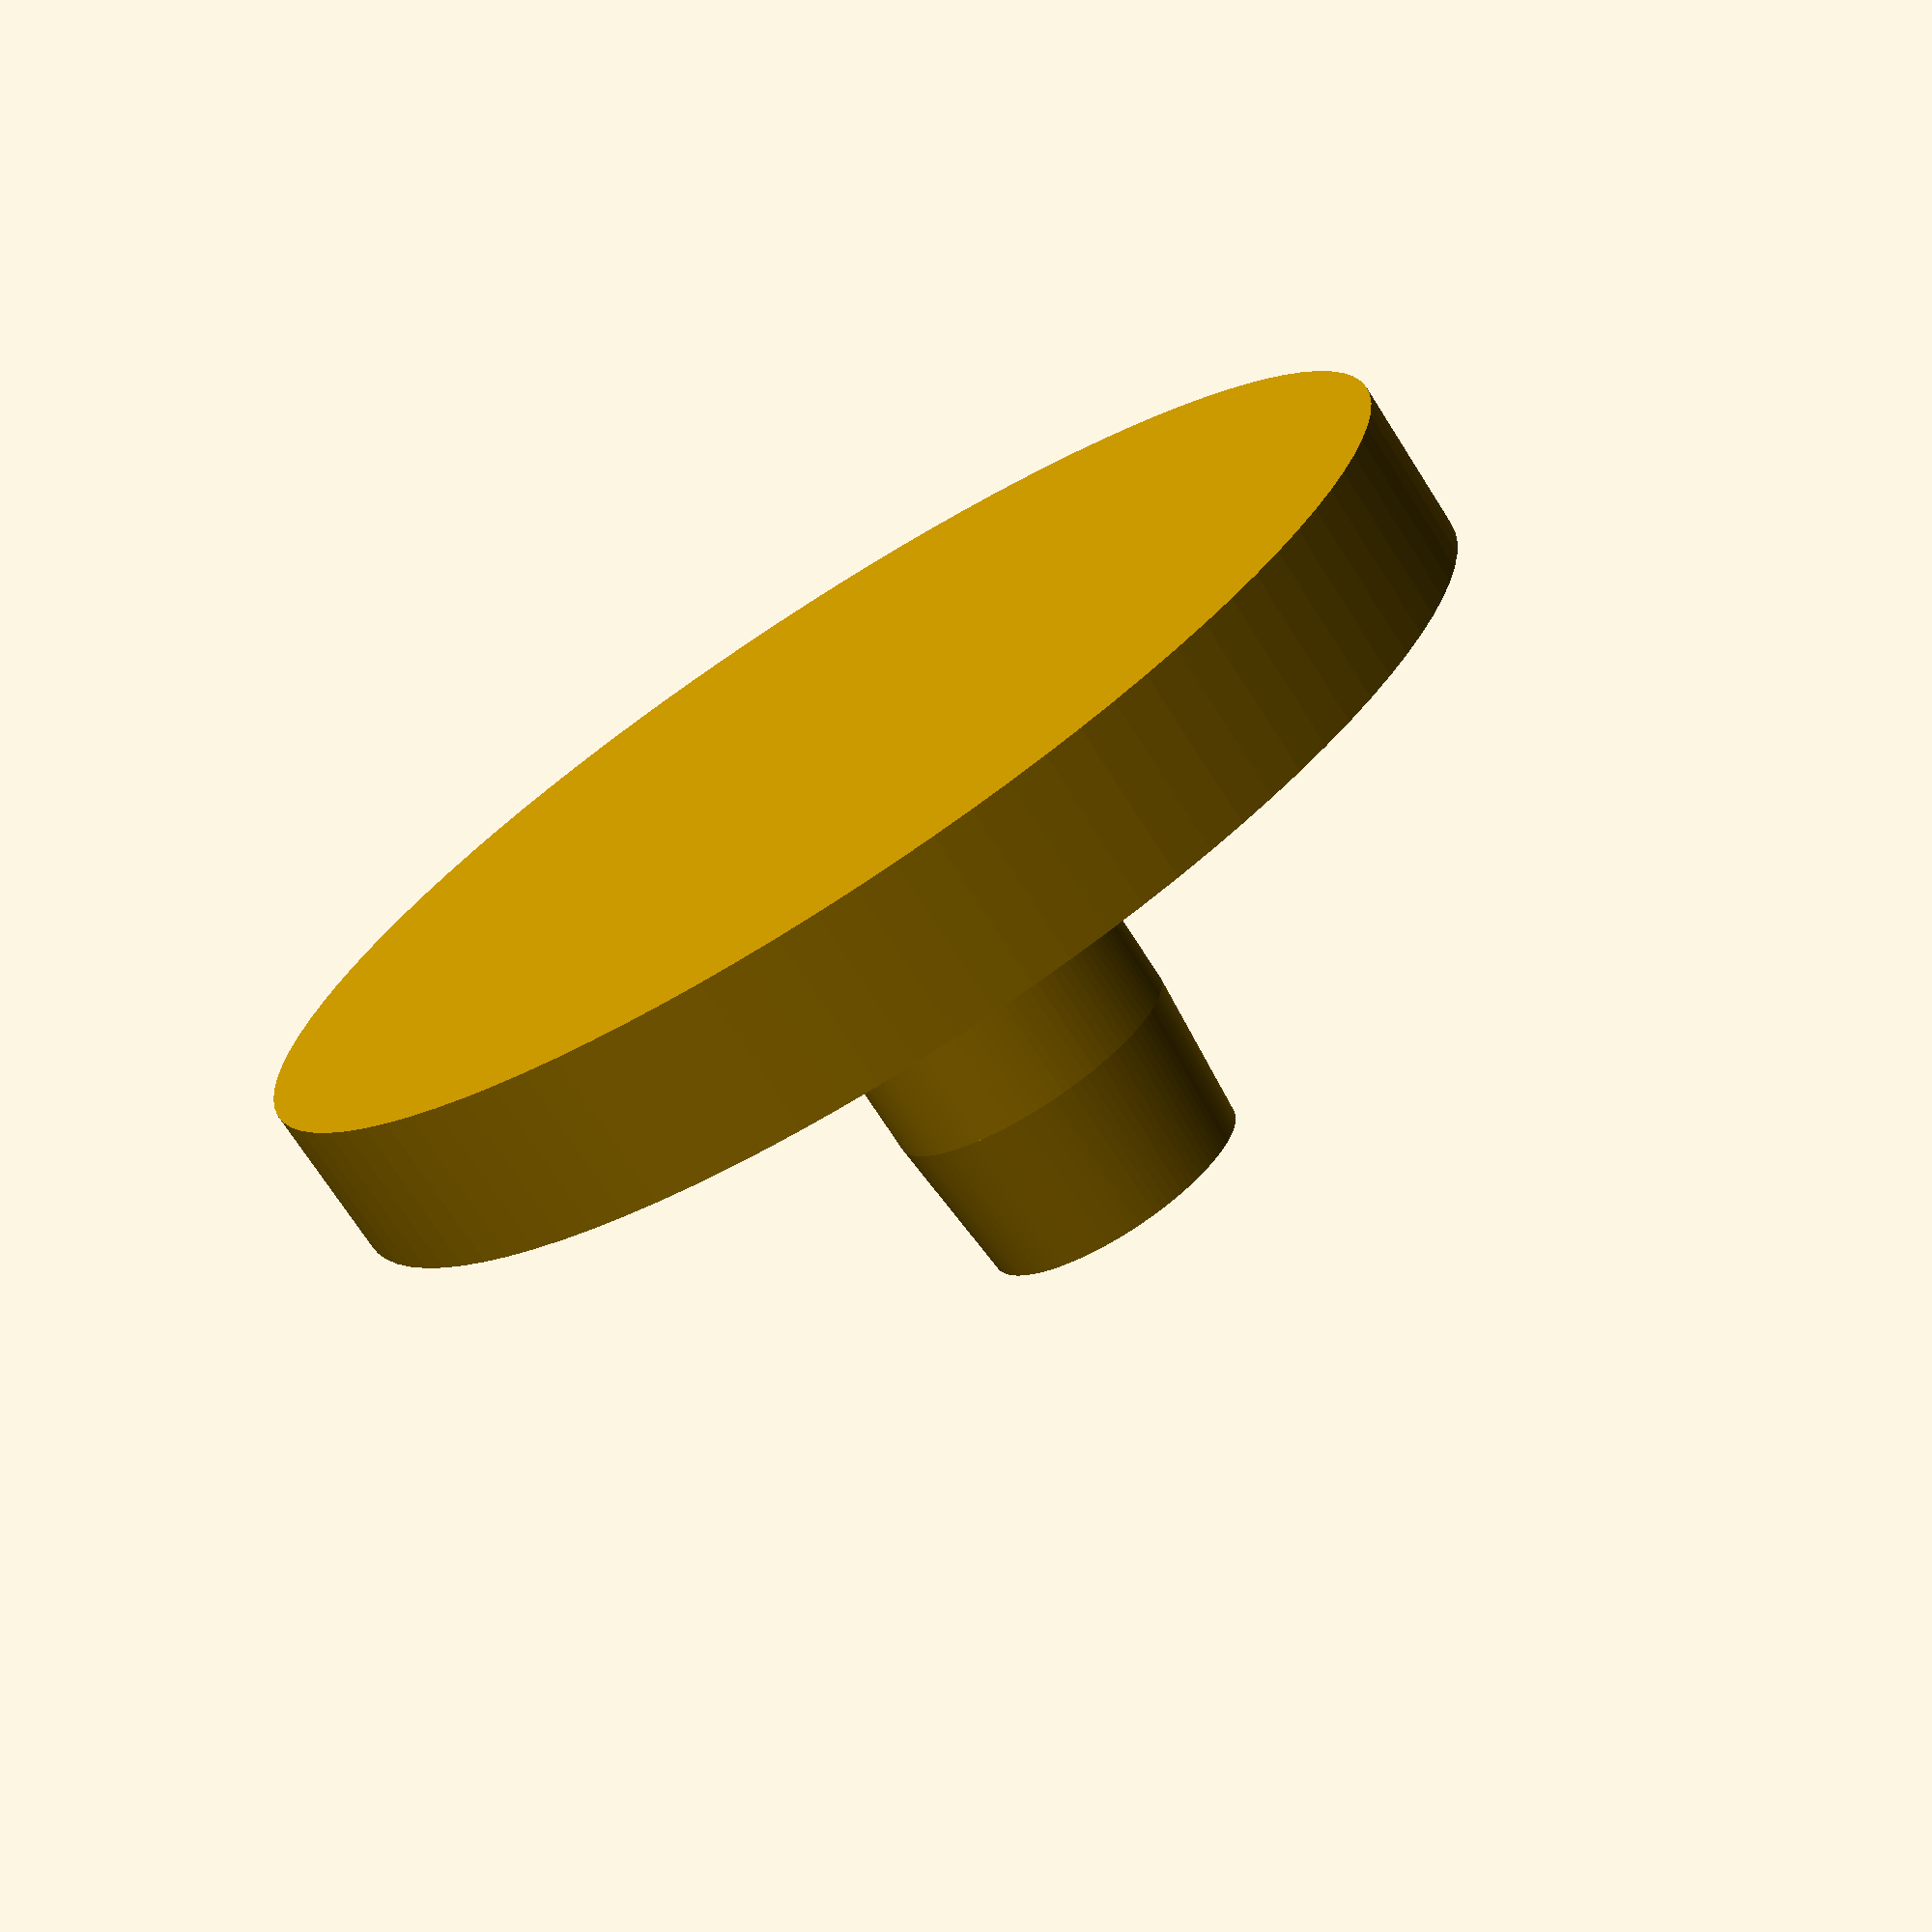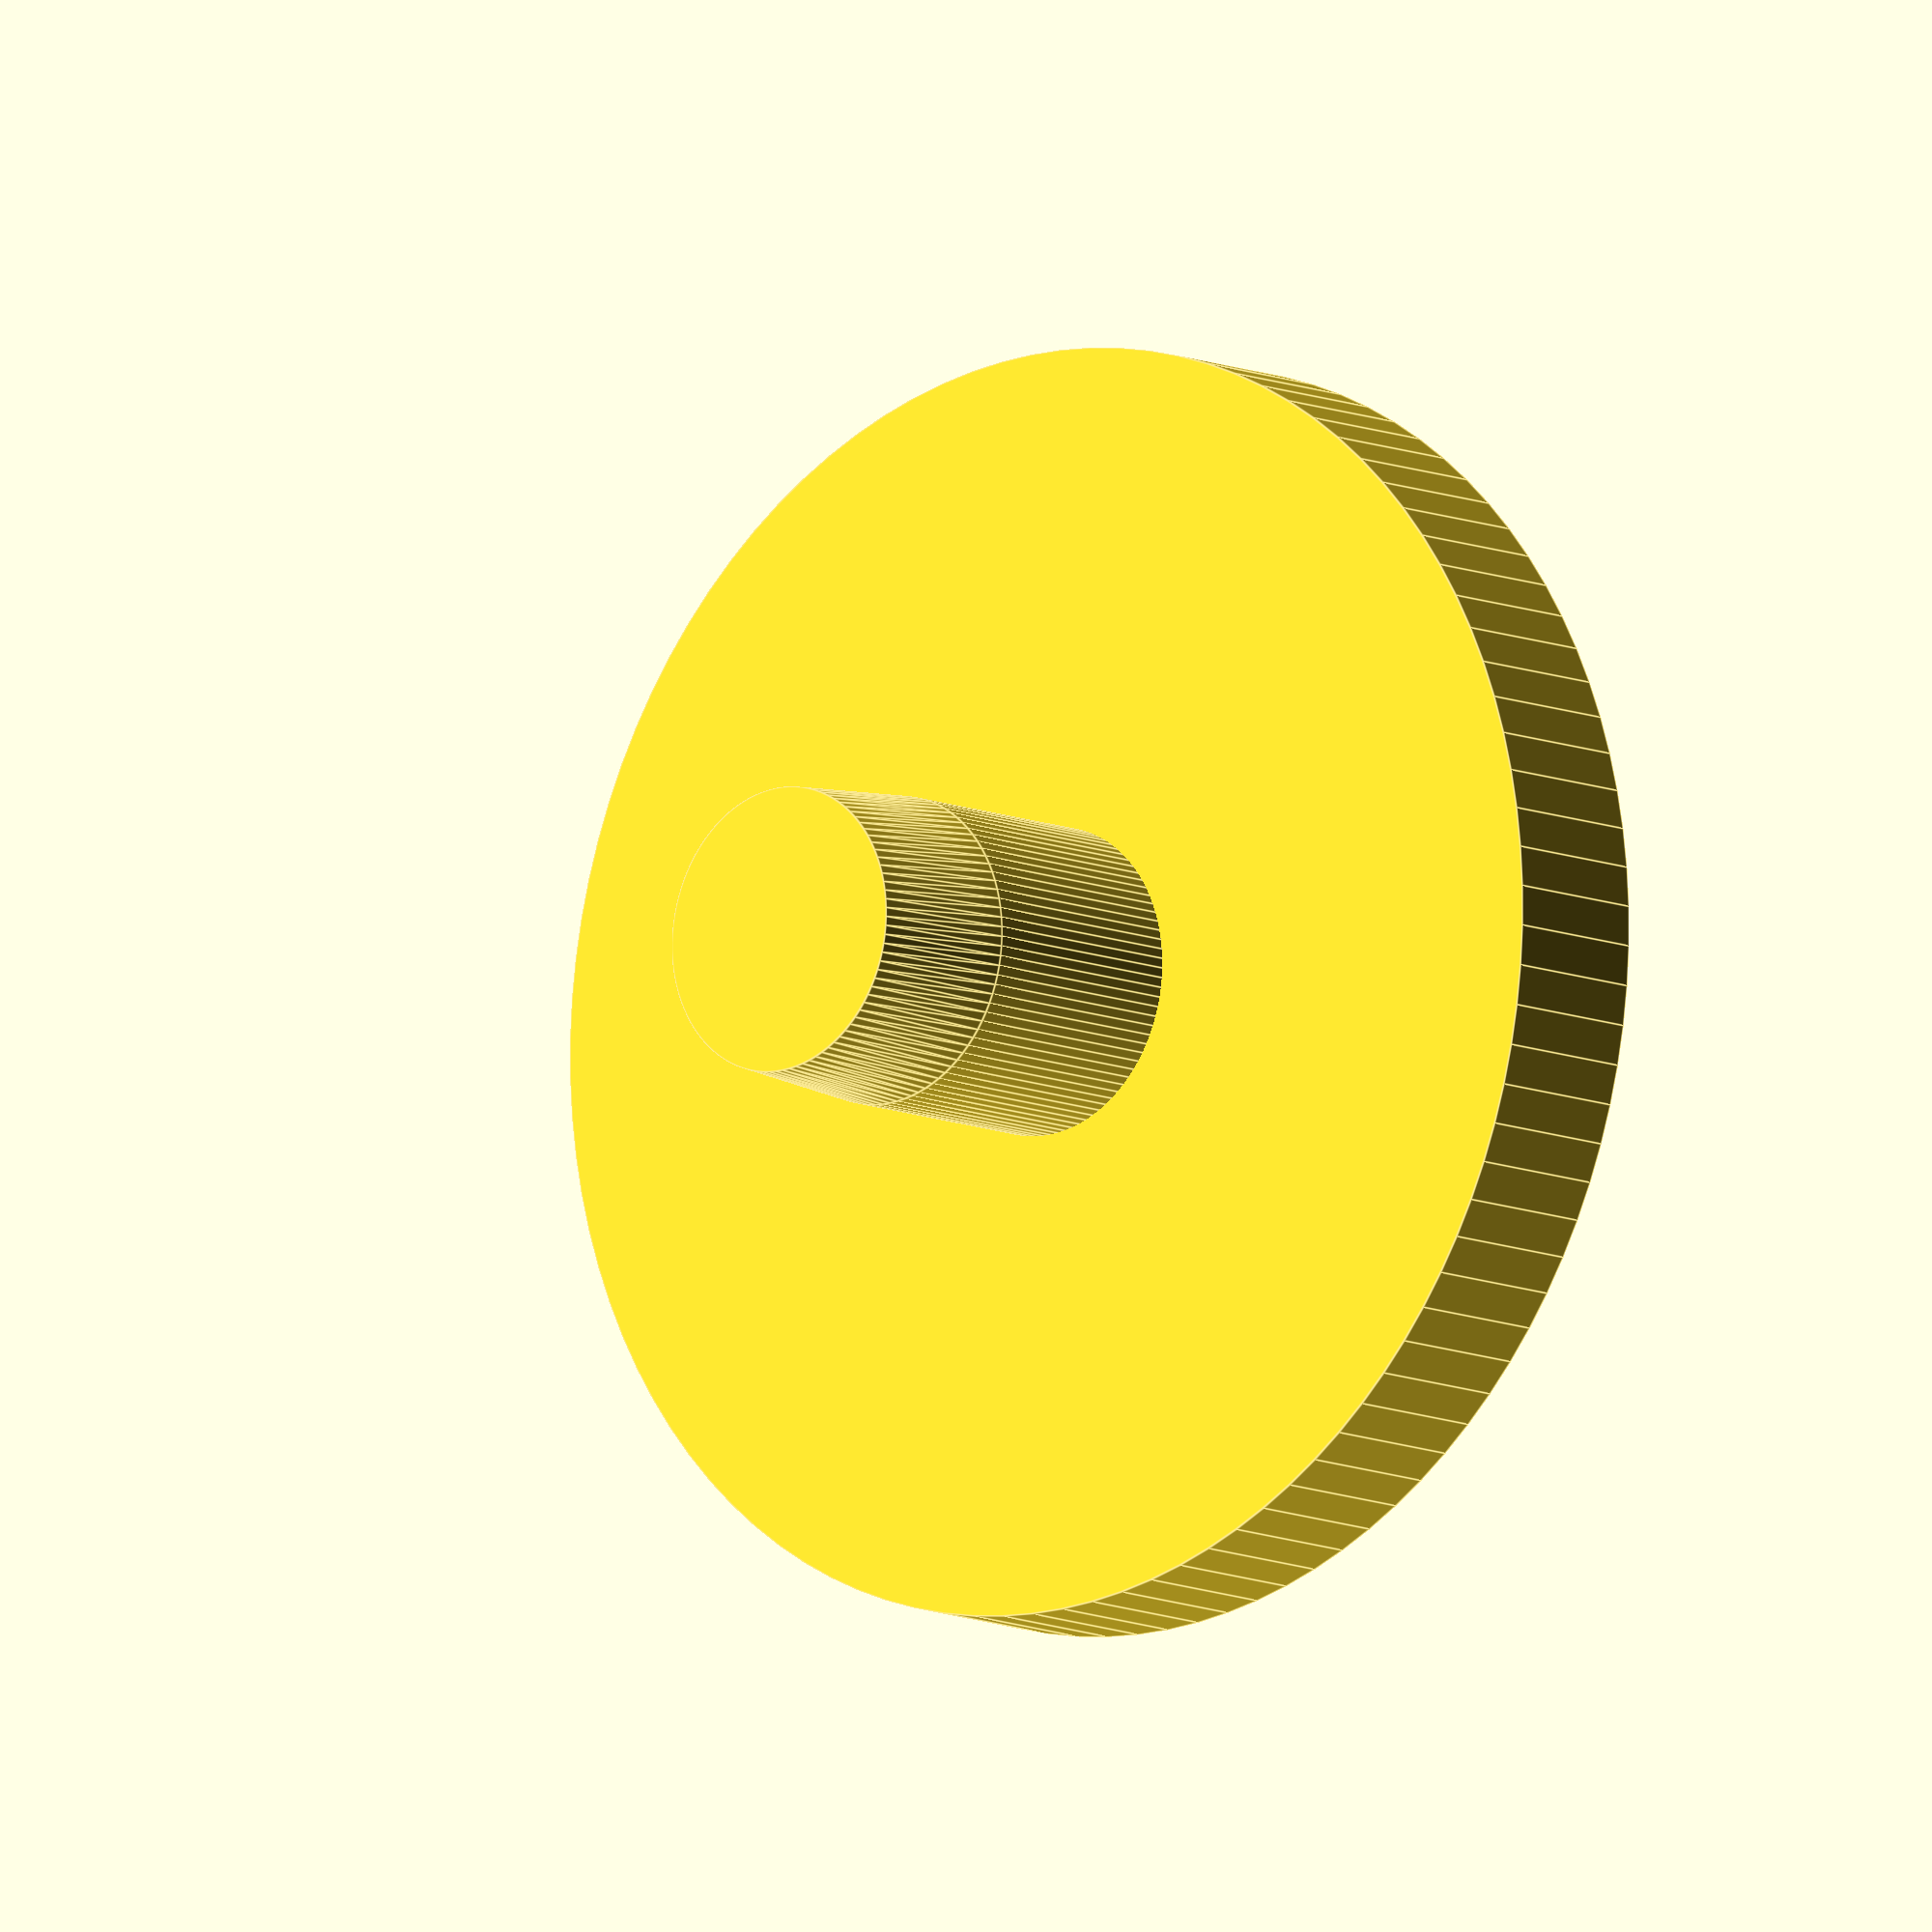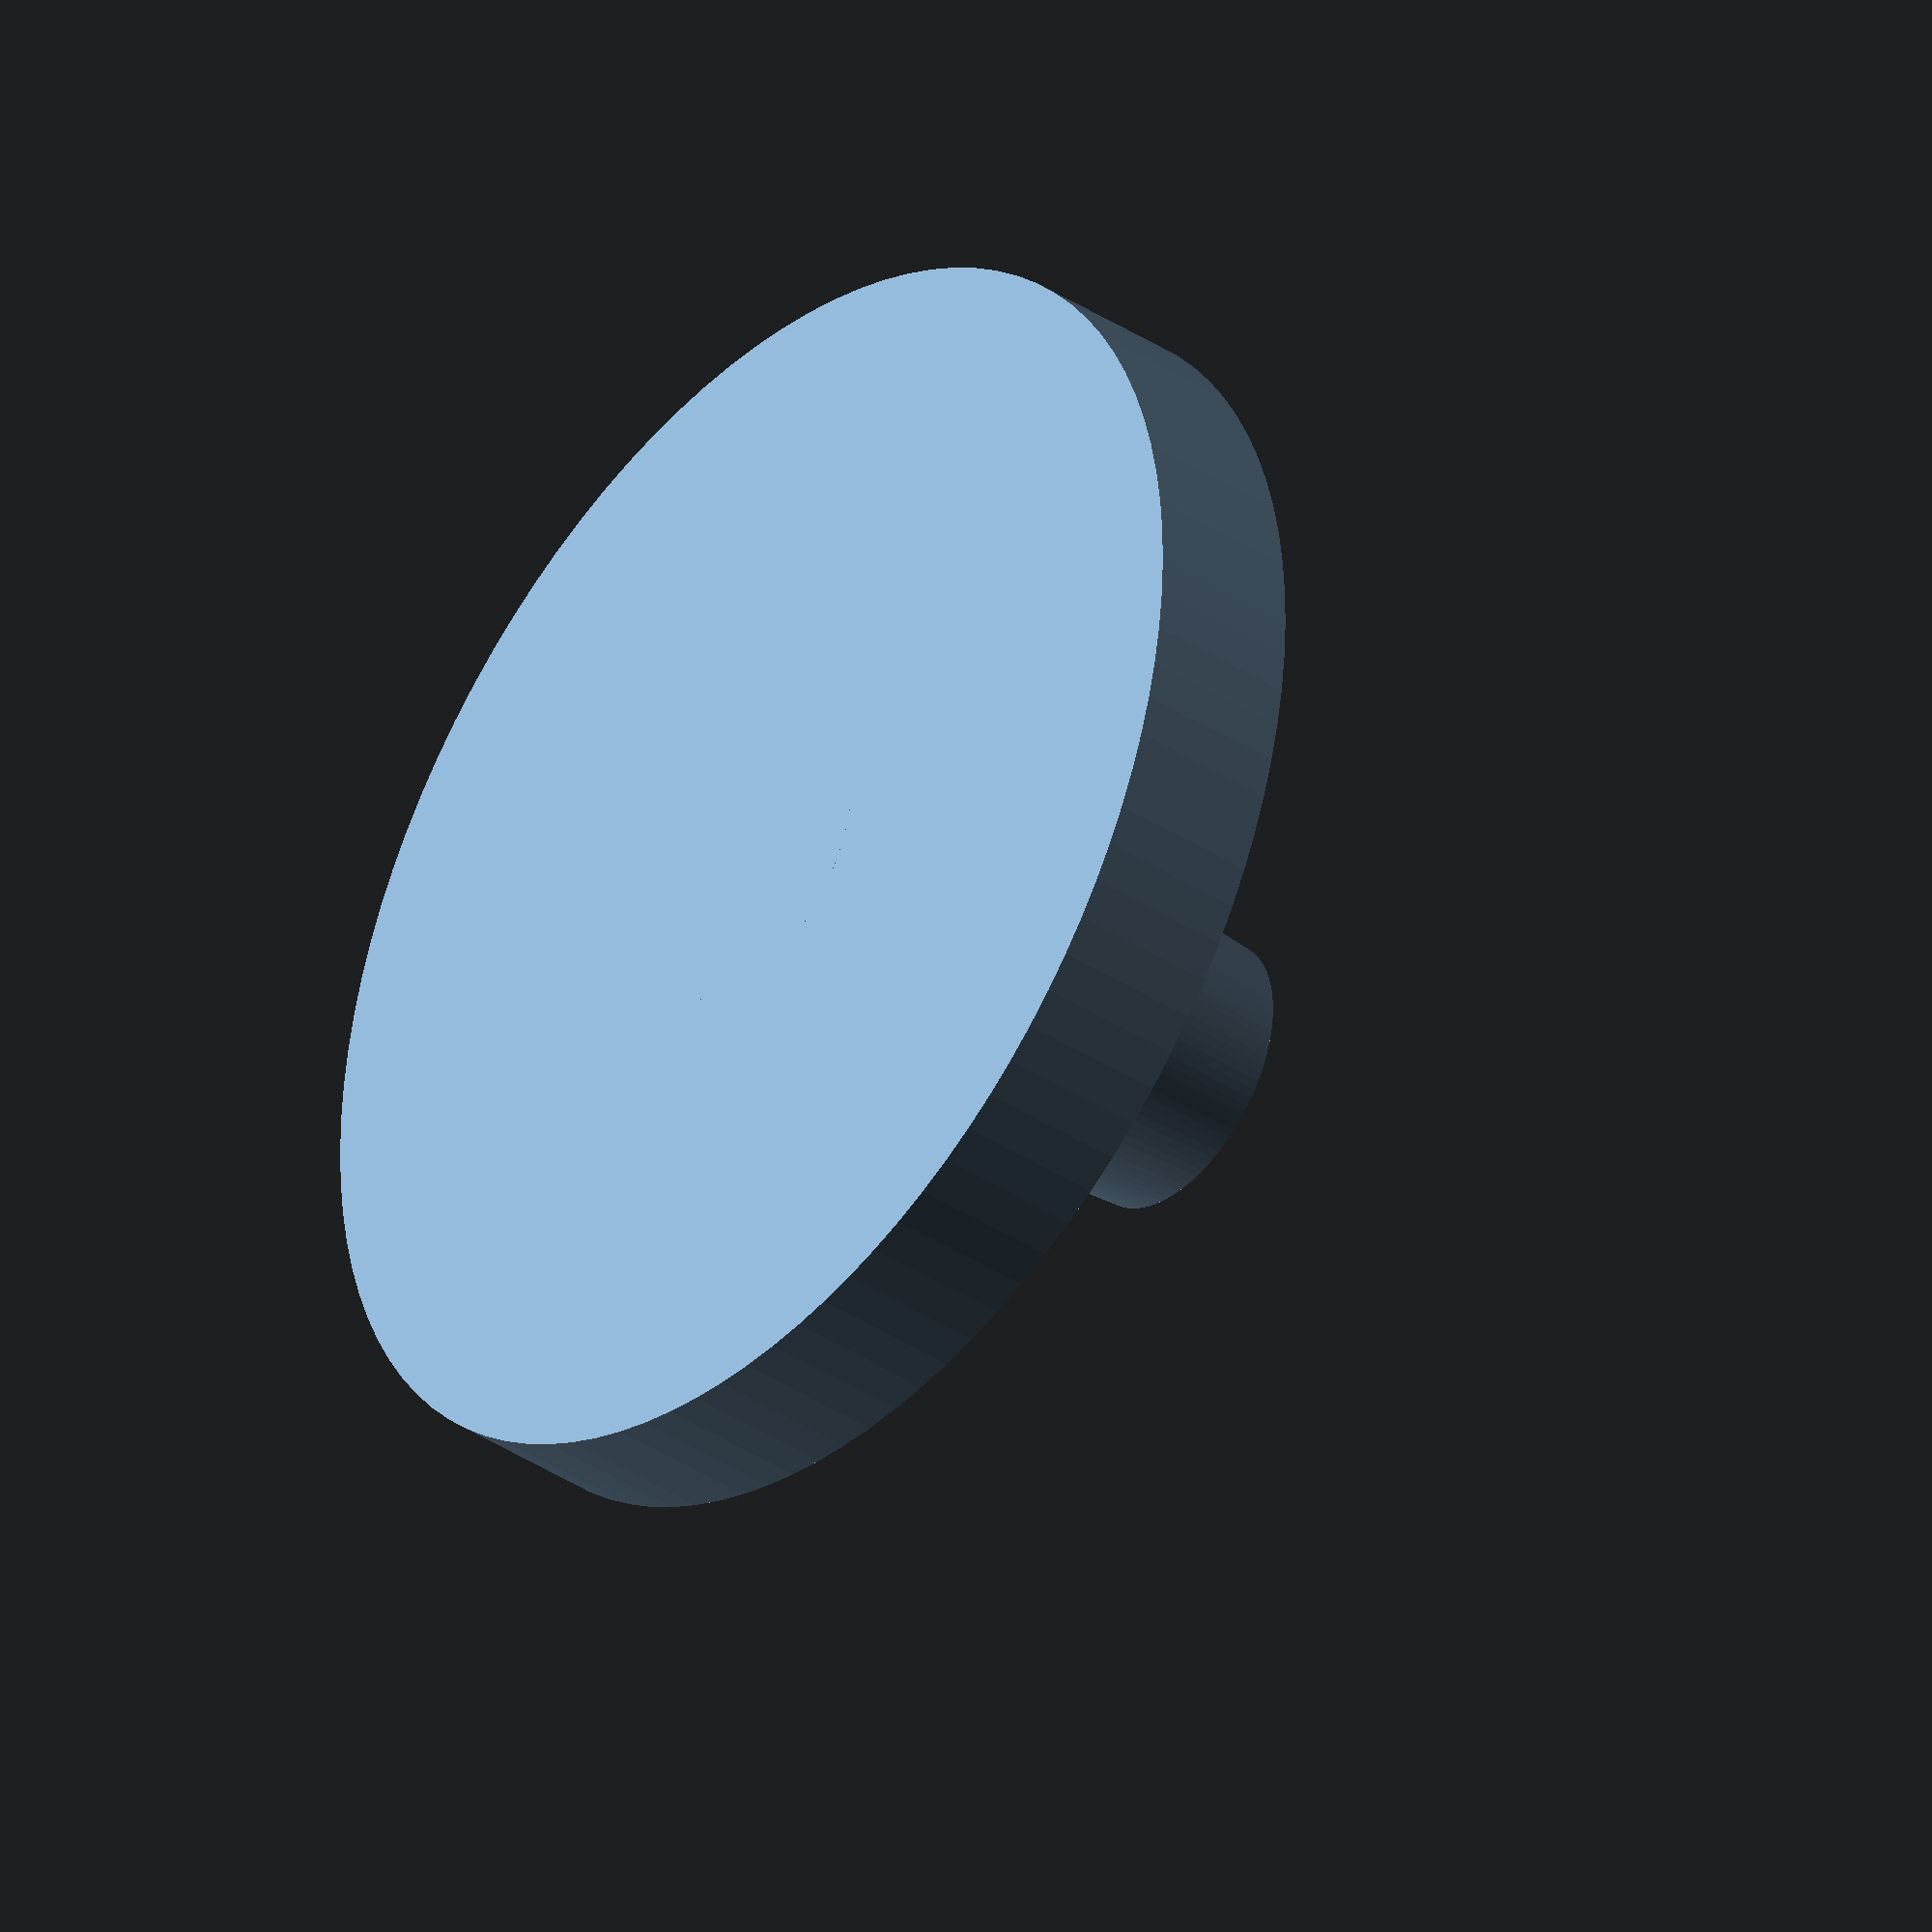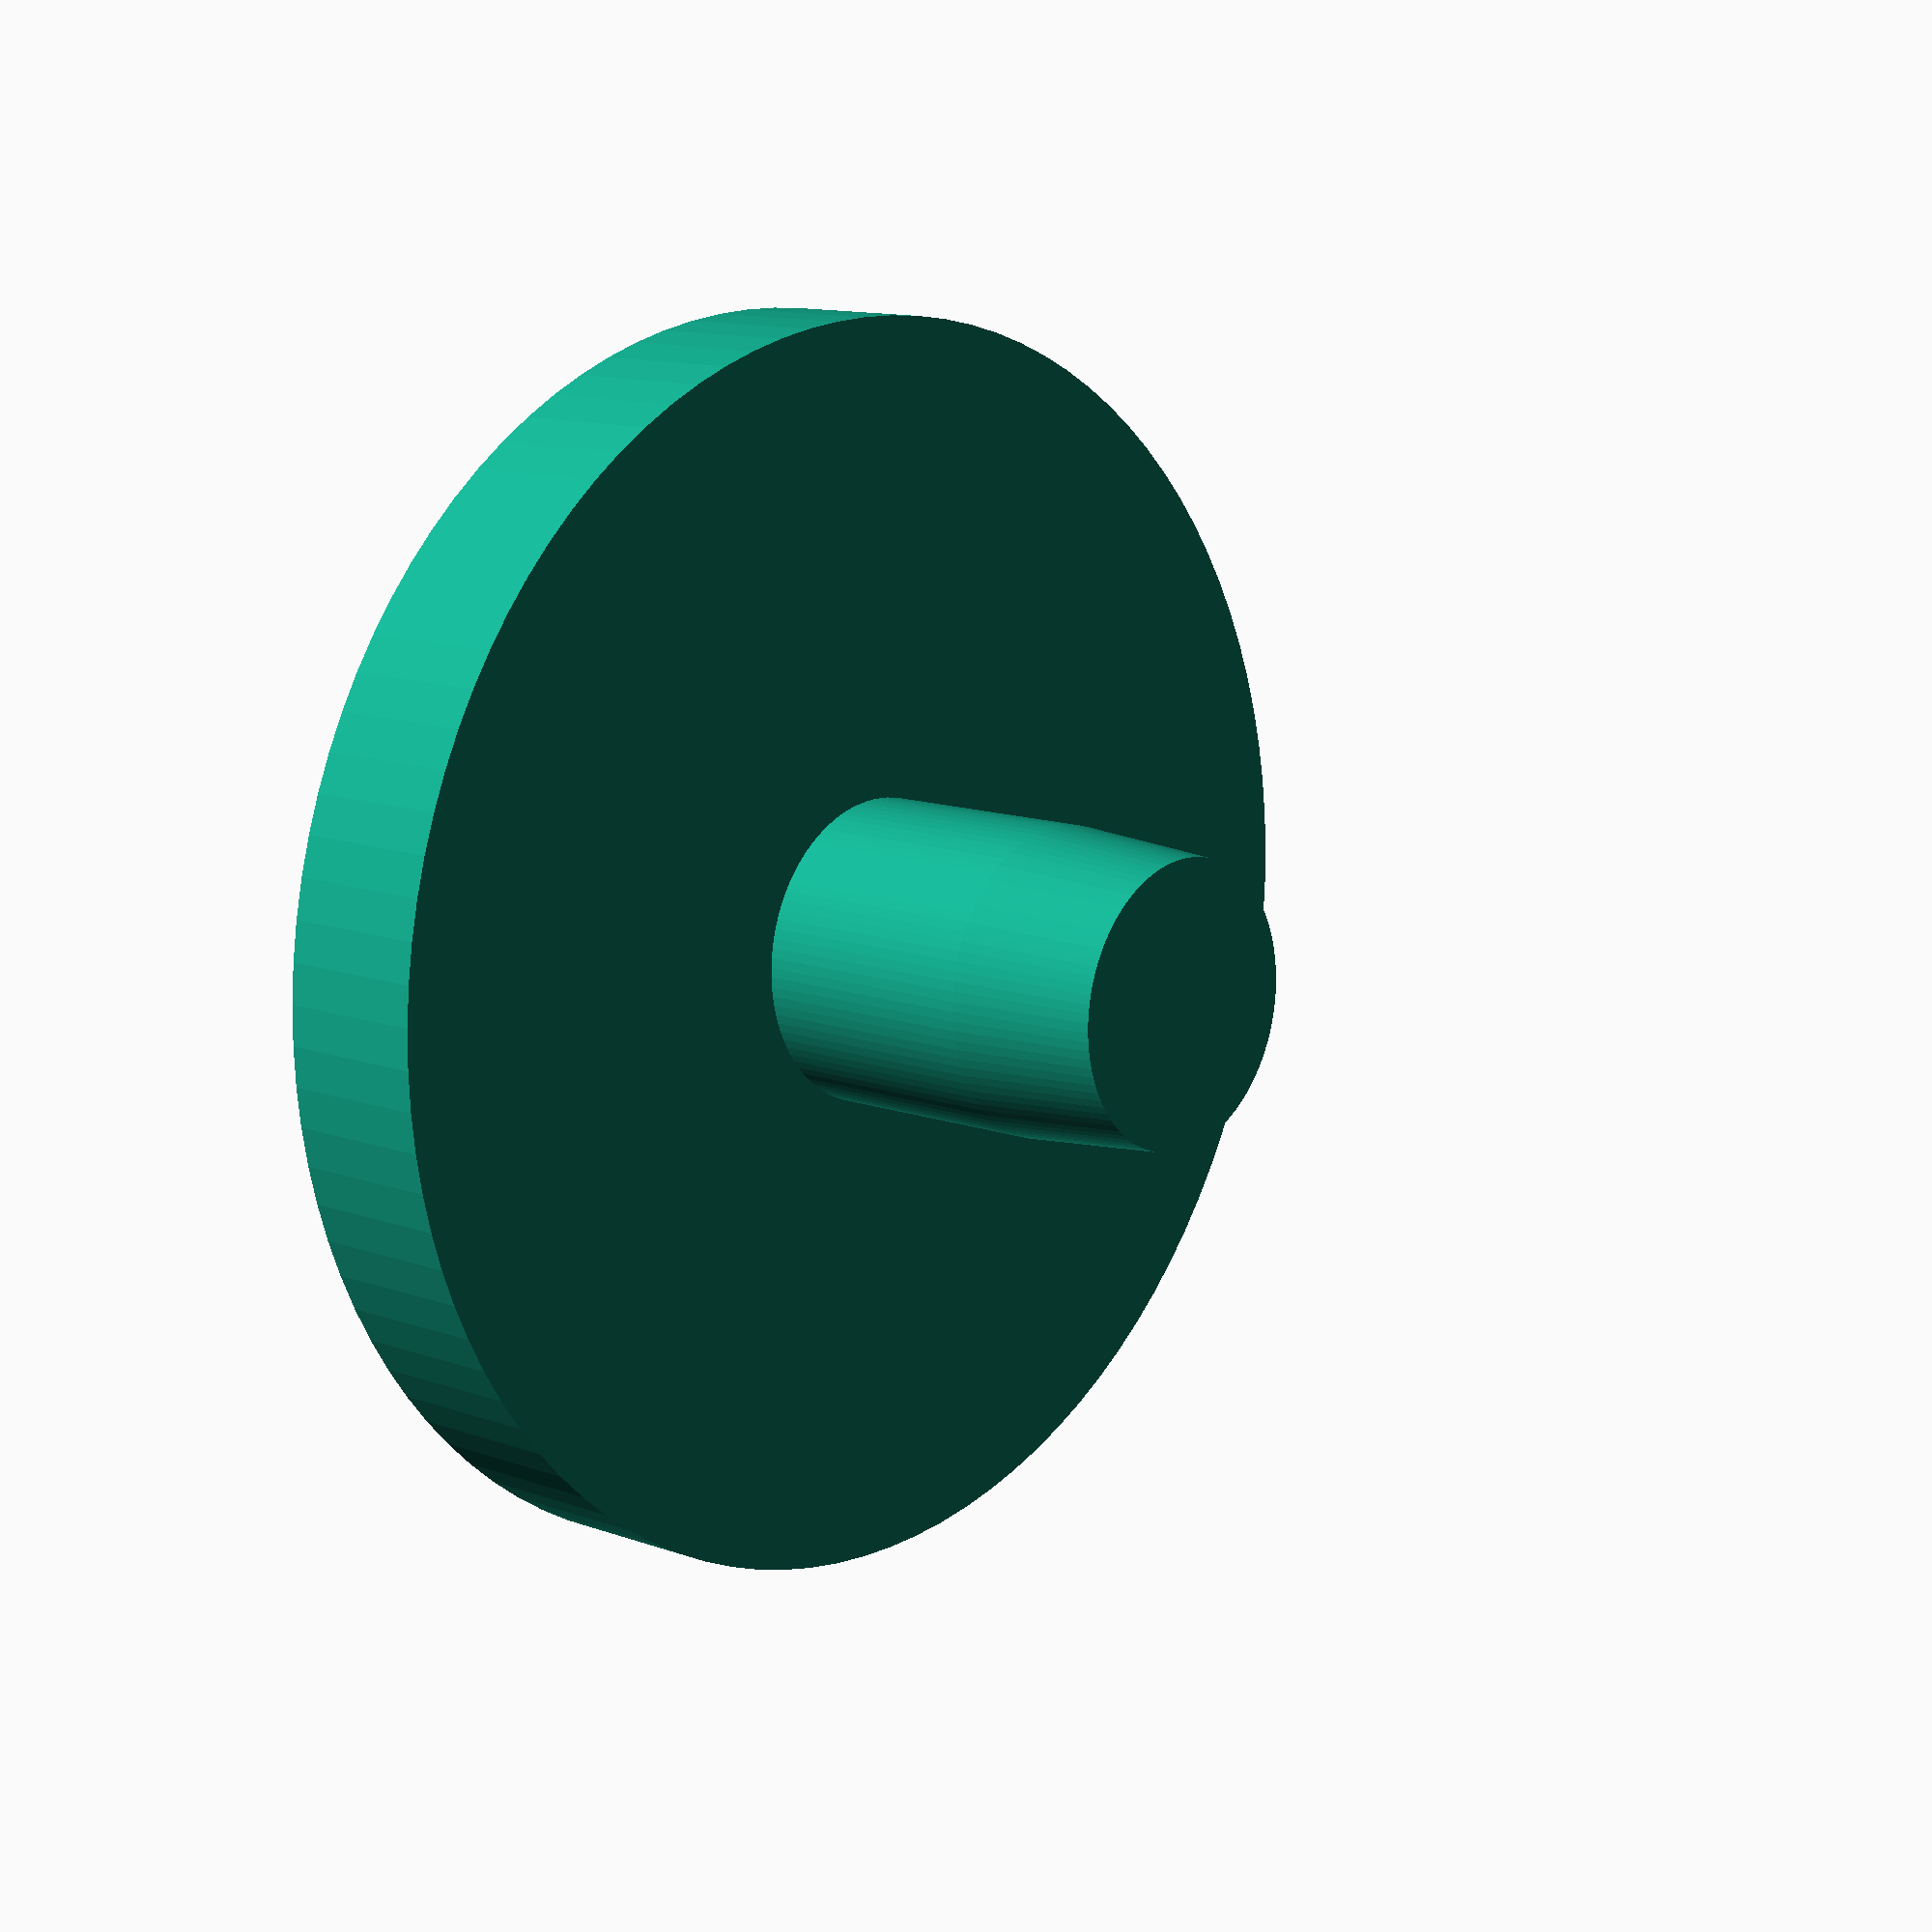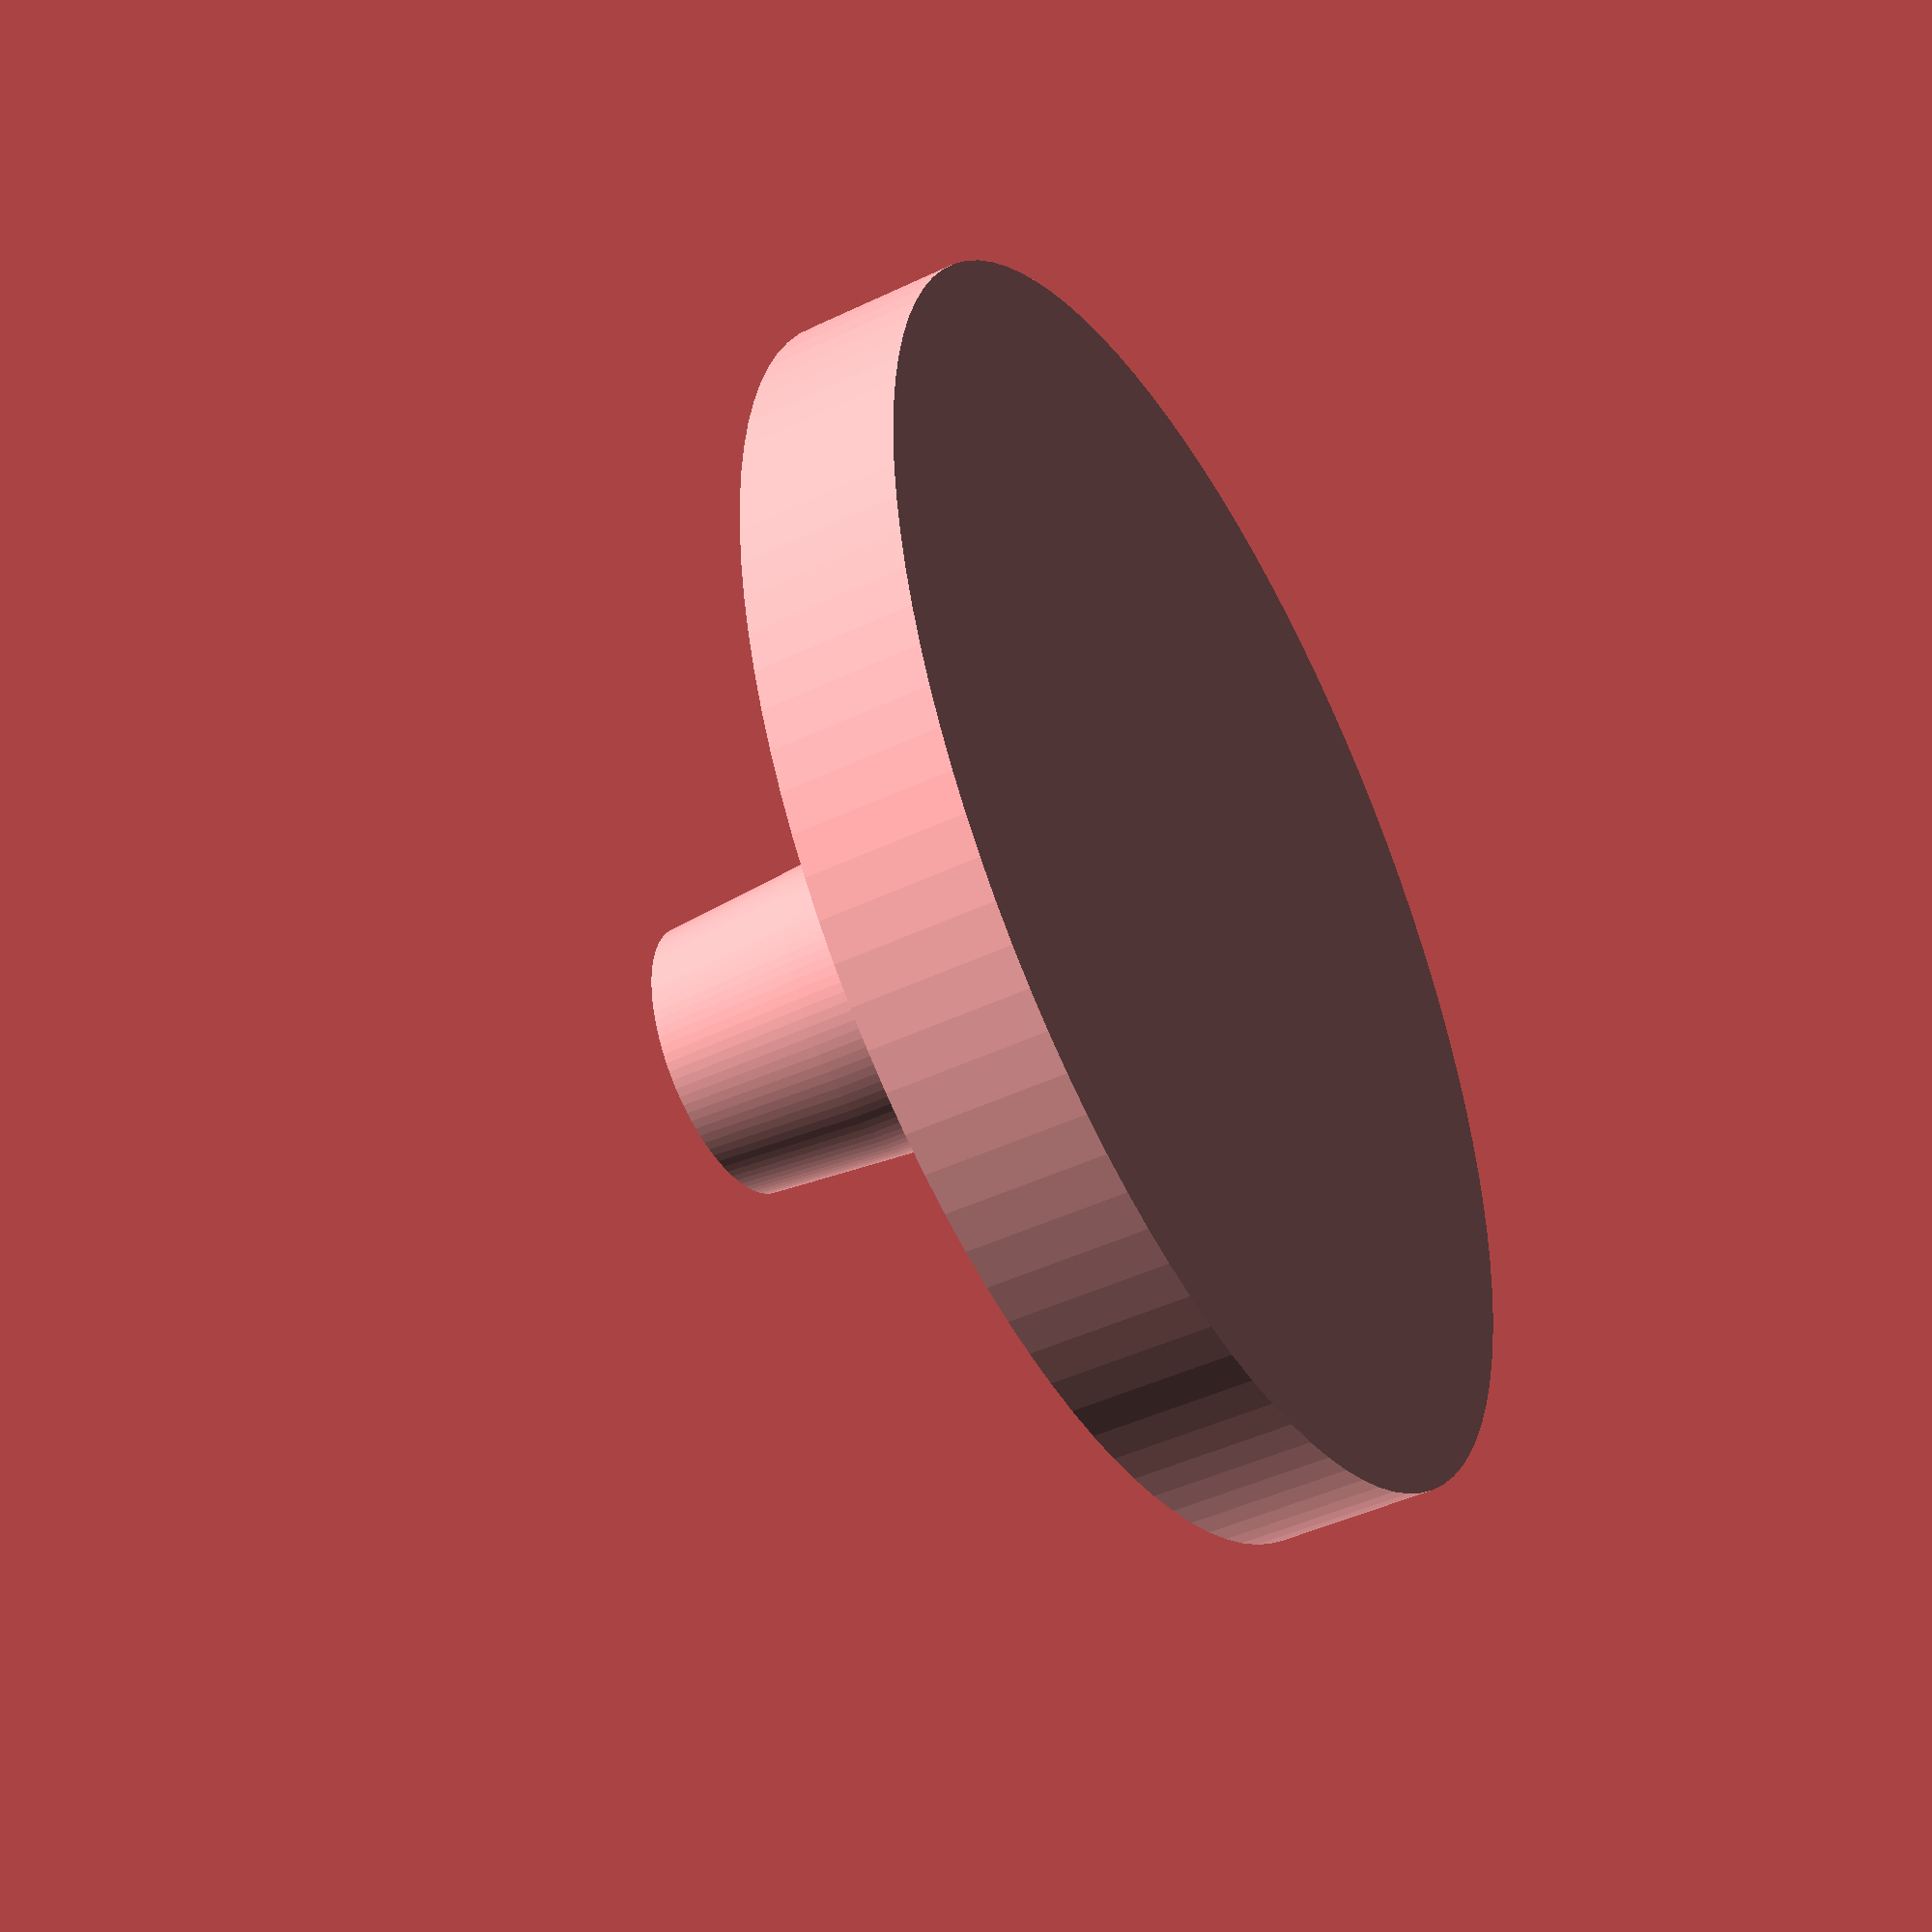
<openscad>
// lock round
$fn=100;
union() {
  cylinder(h=2, r=8);
  cylinder(h=5, r=1.95);
  translate([0,0,5]) cylinder(h=2, r1=1.95, r2=1.8);
}
</openscad>
<views>
elev=252.4 azim=279.6 roll=327.4 proj=p view=solid
elev=10.2 azim=210.5 roll=41.9 proj=o view=edges
elev=217.7 azim=143.4 roll=310.0 proj=o view=solid
elev=348.2 azim=113.8 roll=311.4 proj=p view=solid
elev=45.0 azim=142.2 roll=119.0 proj=p view=solid
</views>
